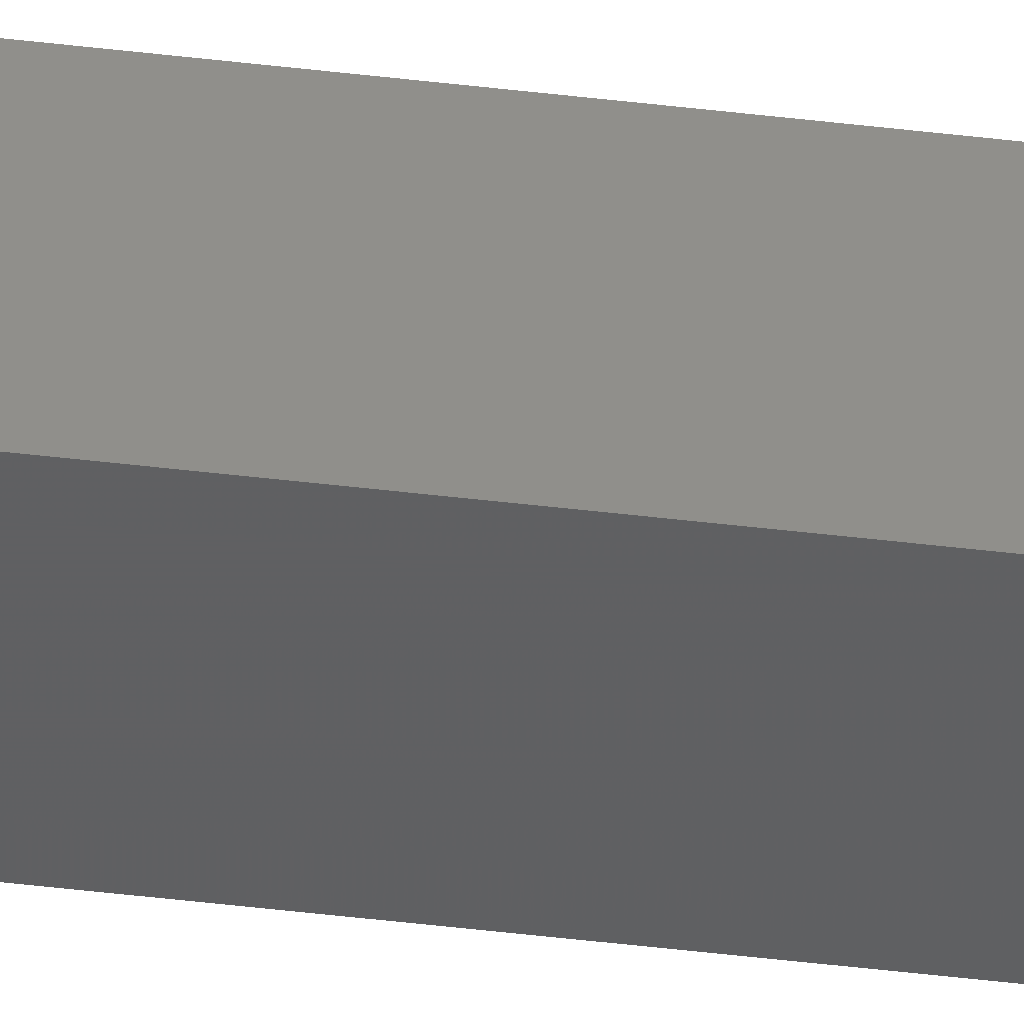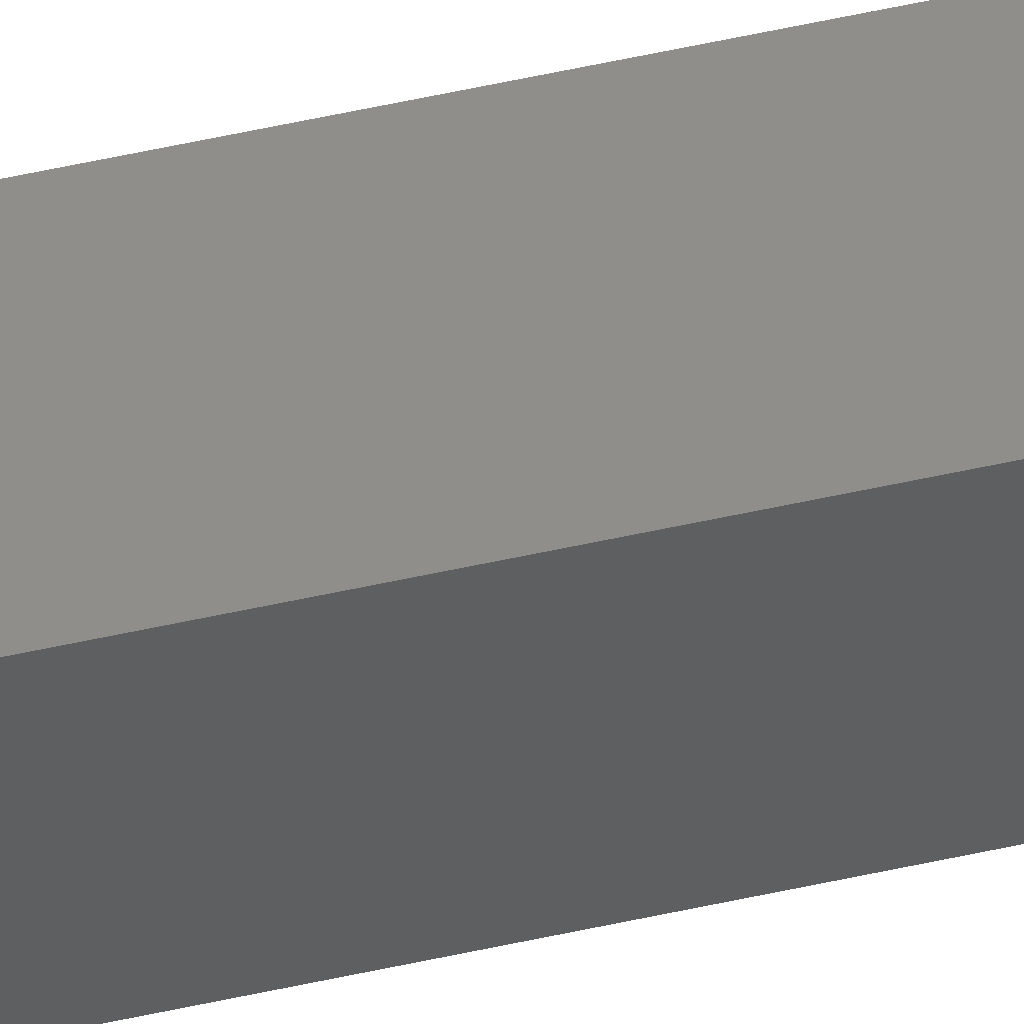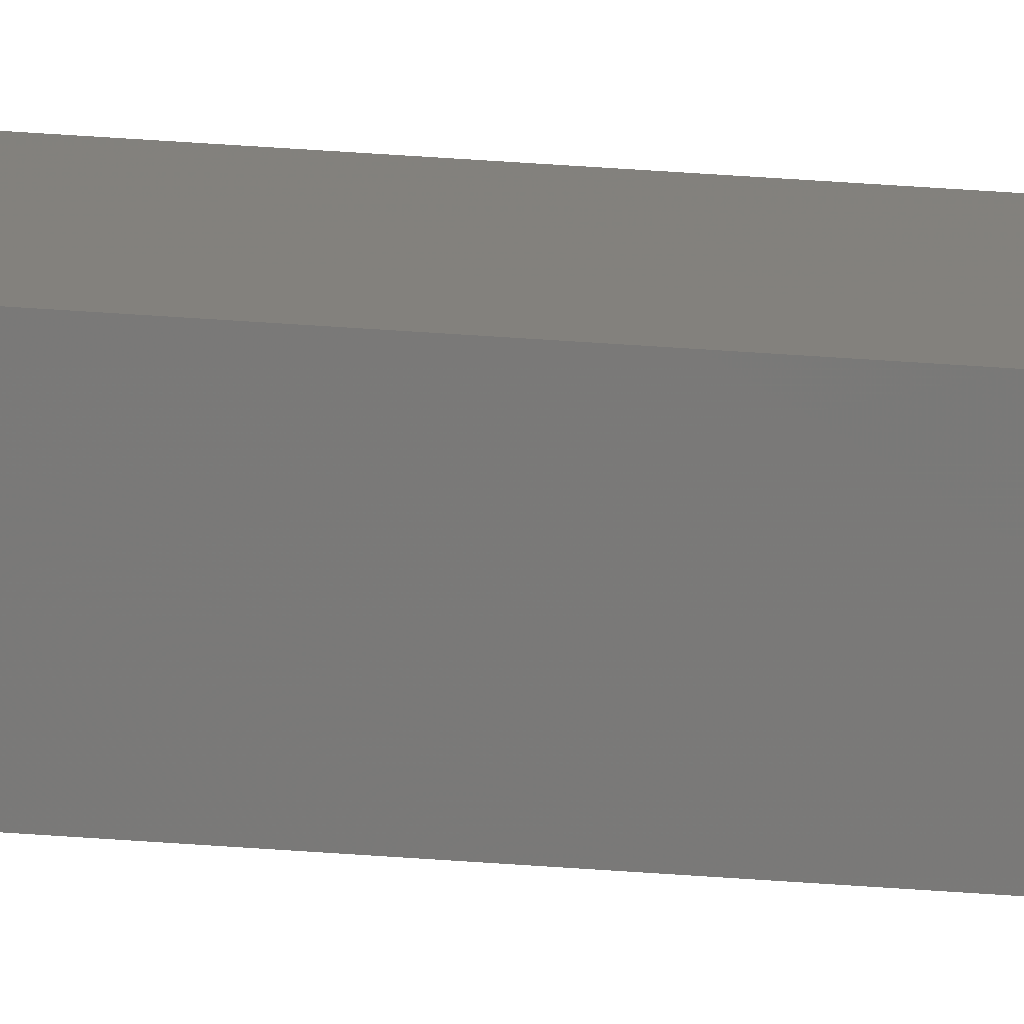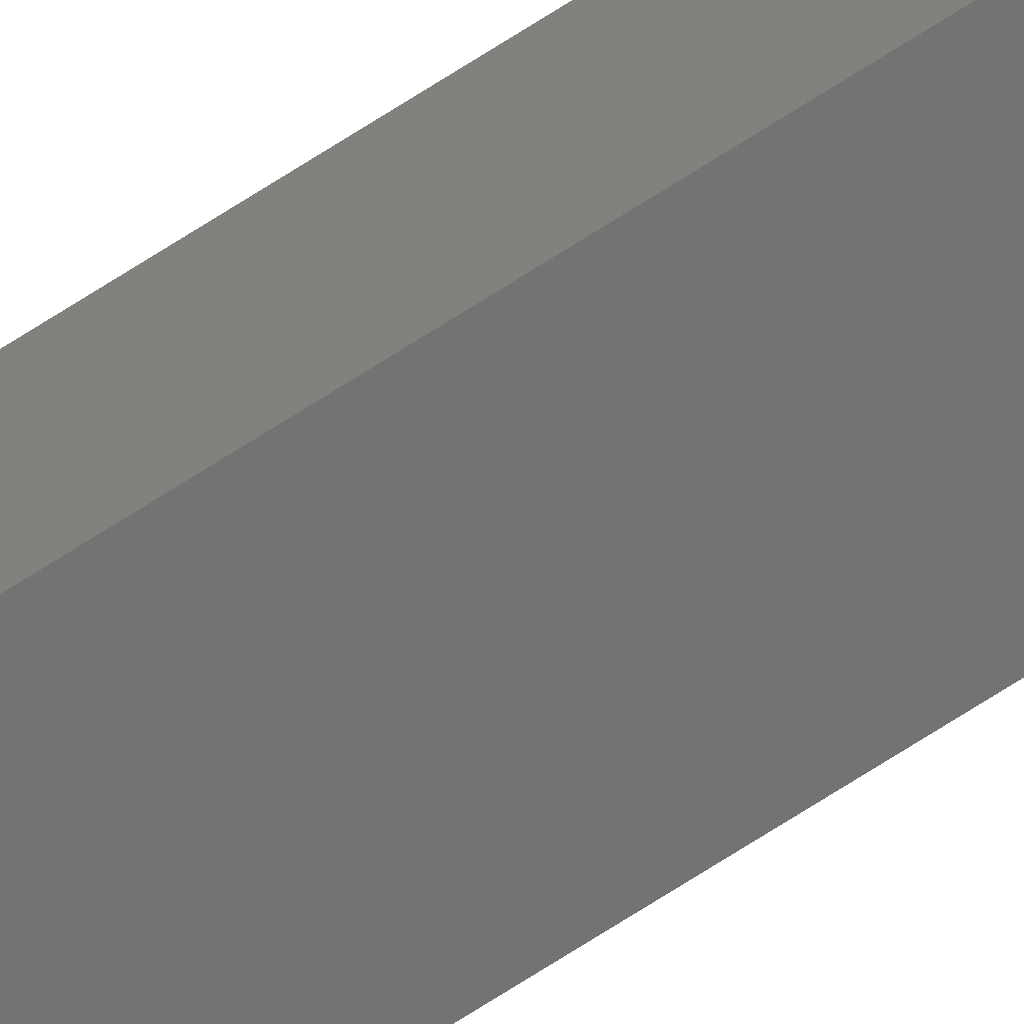
<metadata>
{"format":"stl","ext":"stl","renderer":"f3d","projection":"perspective","resolution":1024,"background":"white","views":[{"elev":-34.7,"azim":-100.0,"up":"+Y"},{"elev":38.7,"azim":72.8,"up":"+Y"},{"elev":21.4,"azim":-80.4,"up":"+Y"},{"elev":-70.1,"azim":122.9,"up":"+Y"}]}
</metadata>
<code>
# stl→obj: 16 verts, 28 faces
v 9.867 3.822 35.06
v 9.847 3.824 35.06
v 9.847 3.824 38.63
v 9.867 3.822 38.63
v 9.887 3.82 35.06
v 9.887 3.82 38.63
v 9.907 3.818 35.06
v 9.907 3.818 38.63
v 9.902 3.768 38.63
v 9.902 3.768 35.06
v 9.842 3.774 38.63
v 9.842 3.774 35.06
v 9.862 3.772 38.63
v 9.862 3.772 35.06
v 9.882 3.77 35.06
v 9.882 3.77 38.63
f 1 2 3
f 1 3 4
f 5 4 6
f 5 1 4
f 7 6 8
f 7 5 6
f 7 8 9
f 10 7 9
f 11 12 13
f 12 14 13
f 13 15 16
f 14 15 13
f 16 10 9
f 15 10 16
f 12 11 3
f 2 12 3
f 15 7 10
f 15 5 7
f 14 1 15
f 15 1 5
f 12 2 14
f 14 2 1
f 8 16 9
f 6 13 16
f 6 16 8
f 4 13 6
f 3 11 13
f 3 13 4

</code>
